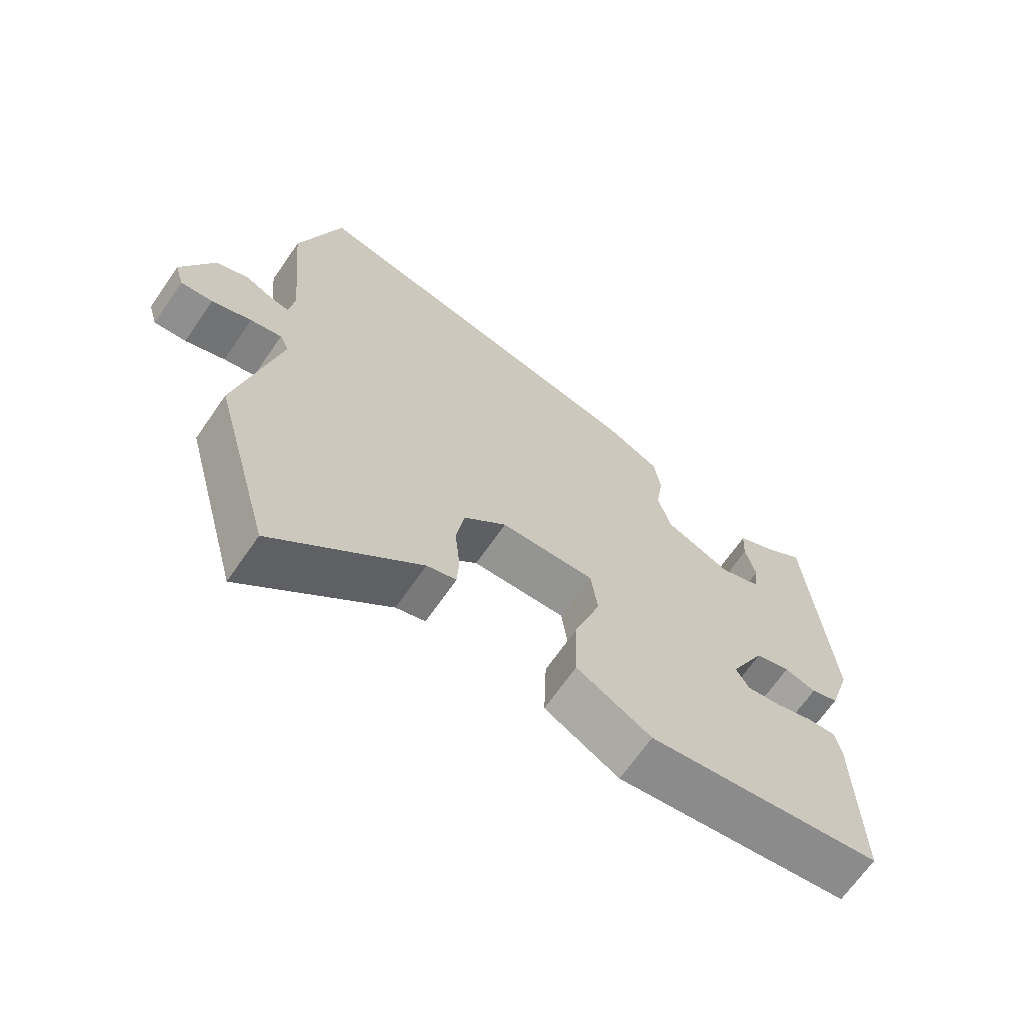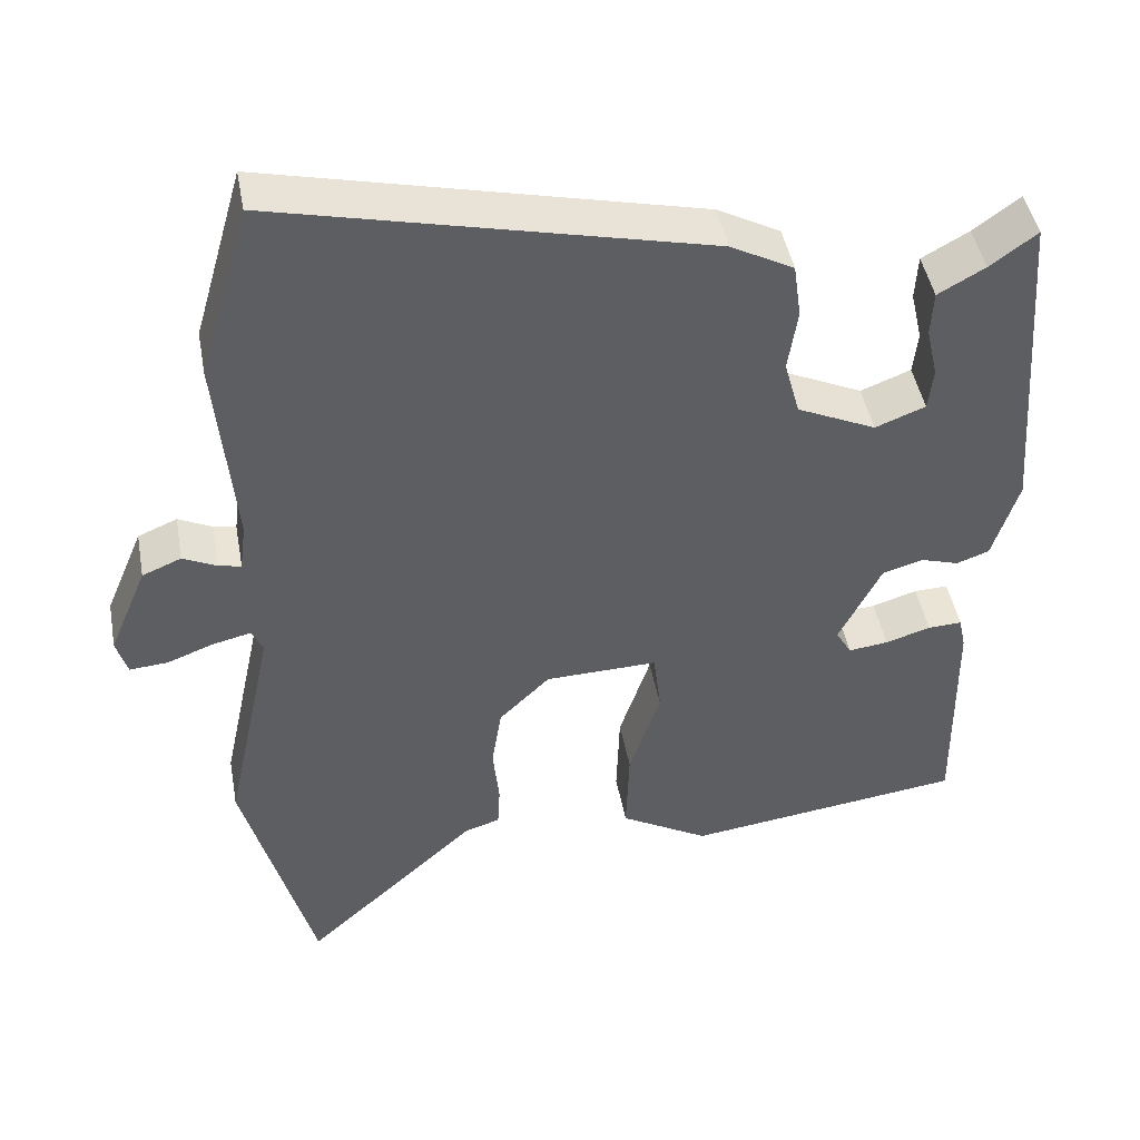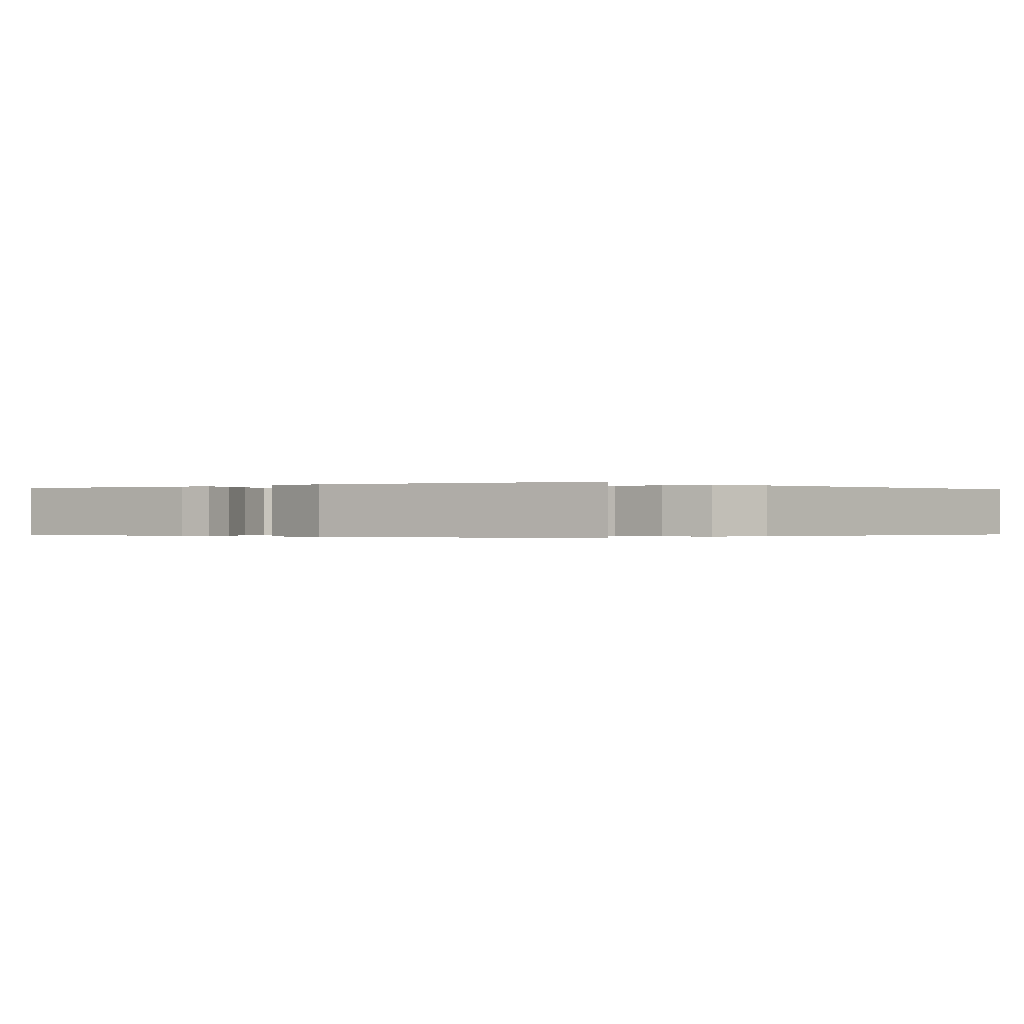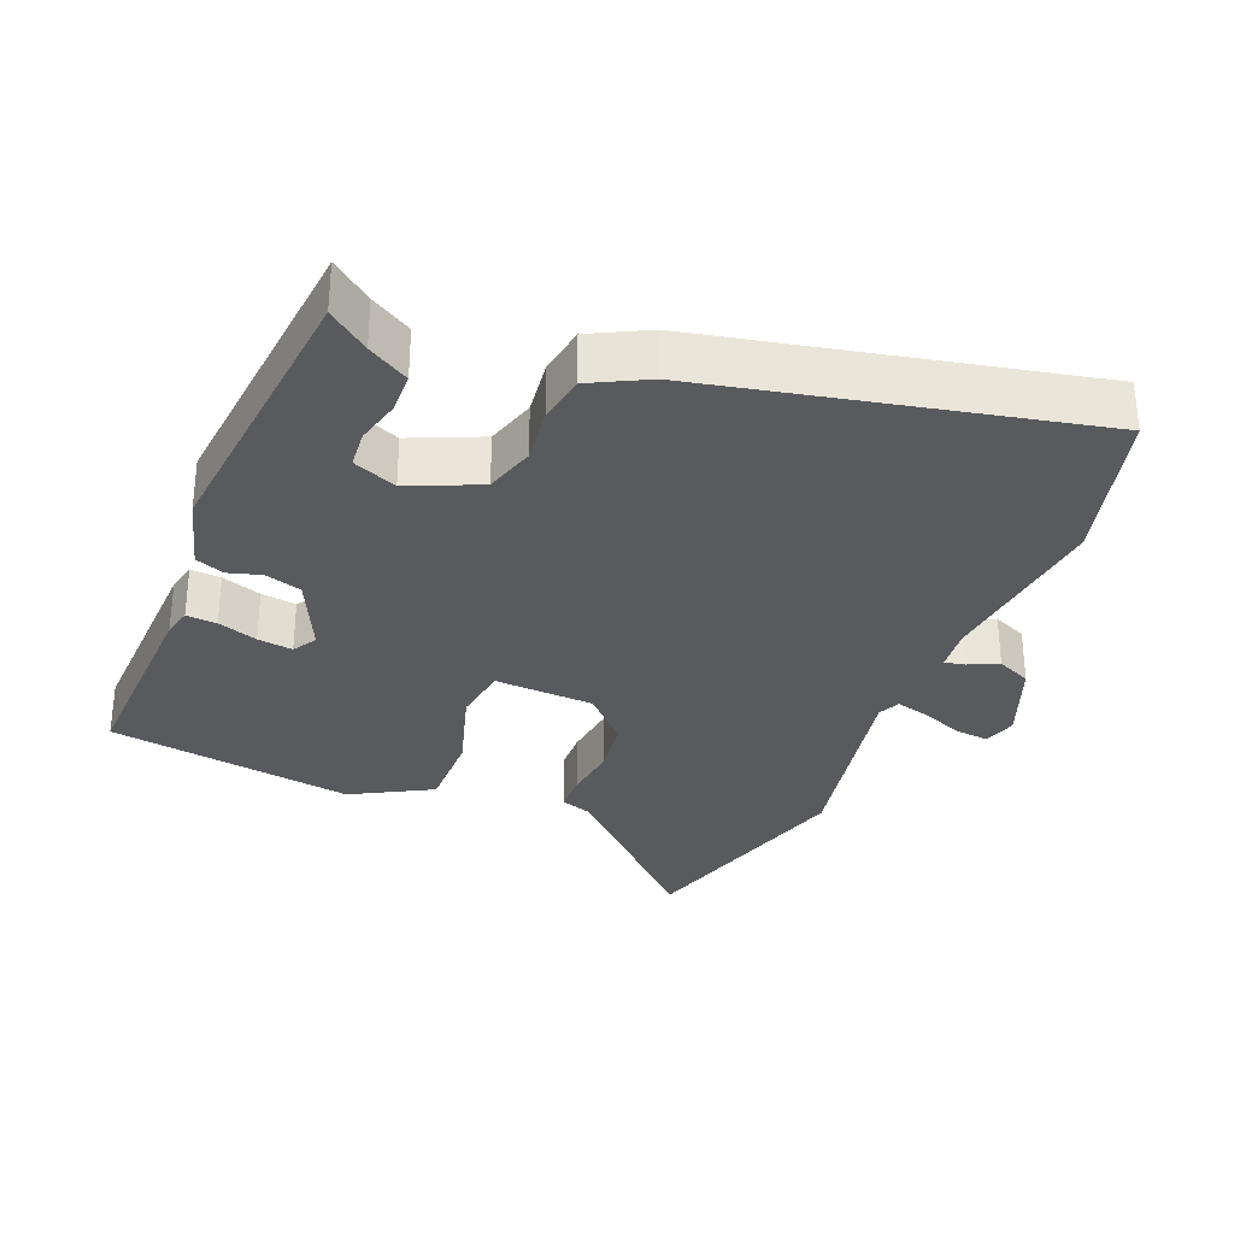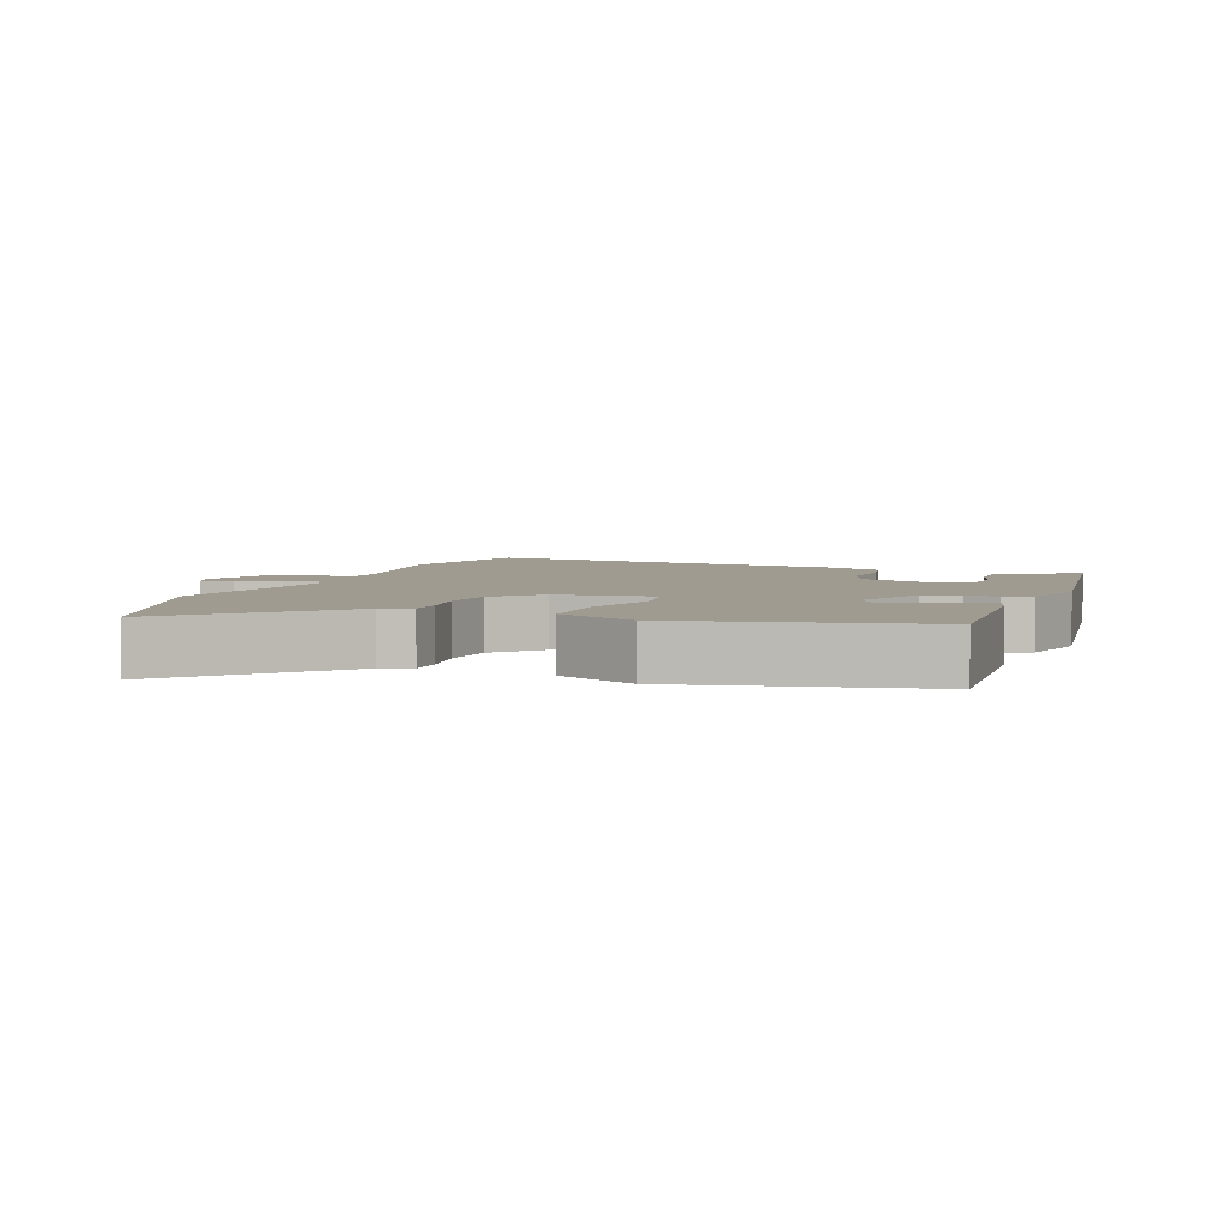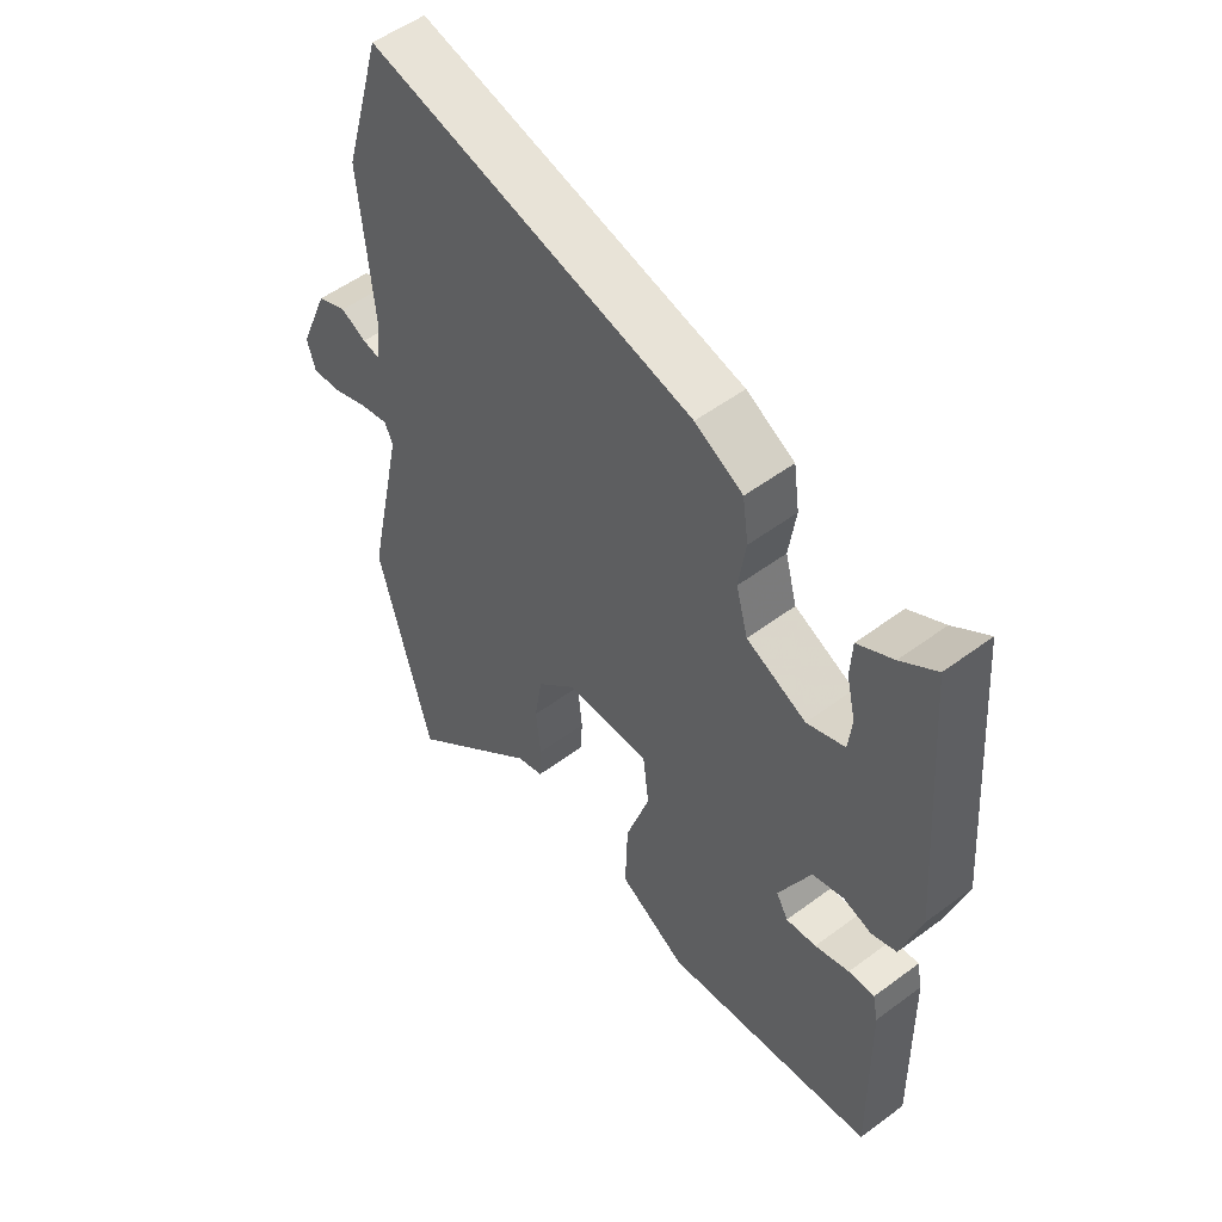
<metadata>
{"format":"obj","ext":"obj","renderer":"f3d","projection":"perspective","resolution":1024,"background":"white","views":[{"elev":-67.7,"azim":145.3,"up":"+Z"},{"elev":45.6,"azim":169.6,"up":"+Z"},{"elev":-0.2,"azim":-57.1,"up":"+Y"},{"elev":-31.8,"azim":-23.4,"up":"+Y"},{"elev":4.2,"azim":-163.7,"up":"+Y"},{"elev":52.7,"azim":-128.7,"up":"+Z"}]}
</metadata>
<code>
v -0.477 0.07 0.51
v -0.417 0.07 0.466
v -0.357 0.07 0.432
v -0.354 0.07 0.373
v -0.369 0.07 0.307
v -0.363 0.07 0.252
v -0.299 0.07 0.227
v -0.198 0.07 0.274
v -0.178 0.07 0.347
v -0.19 0.07 0.428
v -0.18 0.07 0.499
v -0.099 0.07 0.543
v 0.45 0.07 0.673
v 0.515 0.07 0.447
v 0.492 0.07 0.19
v 0.5 0.07 0.127
v 0.529 0.07 0.133
v 0.572 0.07 0.154
v 0.622 0.07 0.133
v 0.671 0.07 0.016
v 0.657 0.07 -0.032
v 0.608 0.07 -0.028
v 0.547 0.07 -0.005
v 0.499 0.07 0.006
v 0.485 0.07 -0.025
v 0.548 0.07 -0.32
v 0.458 0.07 -0.657
v 0.235 0.07 -0.452
v 0.19 0.07 -0.438
v 0.187 0.07 -0.382
v 0.195 0.07 -0.303
v 0.182 0.07 -0.222
v 0.117 0.07 -0.158
v -0.027 0.07 -0.154
v -0.037 0.07 -0.236
v 0.003 0.07 -0.358
v 0.007 0.07 -0.475
v -0.107 0.07 -0.541
v -0.465 0.07 -0.494
v -0.461 0.07 -0.2
v -0.452 0.07 -0.157
v -0.408 0.07 -0.159
v -0.35 0.07 -0.177
v -0.299 0.07 -0.183
v -0.279 0.07 -0.148
v -0.333 0.07 -0.039
v -0.386 0.07 -0.024
v -0.434 0.07 -0.039
v -0.476 0.07 -0.024
v -0.509 0.07 0.083
v -0.477 0 0.51
v -0.417 0 0.466
v -0.357 0 0.432
v -0.354 0 0.373
v -0.369 0 0.307
v -0.363 0 0.252
v -0.299 0 0.227
v -0.198 0 0.274
v -0.178 0 0.347
v -0.19 0 0.428
v -0.18 0 0.499
v -0.099 0 0.543
v 0.45 0 0.673
v 0.515 0 0.447
v 0.492 0 0.19
v 0.5 0 0.127
v 0.529 0 0.133
v 0.572 0 0.154
v 0.622 0 0.133
v 0.671 0 0.016
v 0.657 0 -0.032
v 0.608 0 -0.028
v 0.547 0 -0.005
v 0.499 0 0.006
v 0.485 0 -0.025
v 0.548 0 -0.32
v 0.458 0 -0.657
v 0.235 0 -0.452
v 0.19 0 -0.438
v 0.187 0 -0.382
v 0.195 0 -0.303
v 0.182 0 -0.222
v 0.117 0 -0.158
v -0.027 0 -0.154
v -0.037 0 -0.236
v 0.003 0 -0.358
v 0.007 0 -0.475
v -0.107 0 -0.541
v -0.465 0 -0.494
v -0.461 0 -0.2
v -0.452 0 -0.157
v -0.408 0 -0.159
v -0.35 0 -0.177
v -0.299 0 -0.183
v -0.279 0 -0.148
v -0.333 0 -0.039
v -0.386 0 -0.024
v -0.434 0 -0.039
v -0.476 0 -0.024
v -0.509 0 0.083
f 50 1 2
f 49 50 2
f 48 49 2
f 47 48 2
f 46 47 2
f 45 46 2
f 41 42 43
f 40 41 43
f 39 40 43
f 38 39 43
f 37 38 43
f 36 37 43
f 35 36 43 44
f 34 35 44 45
f 28 29 30 31
f 28 31 32
f 27 28 32
f 26 27 32
f 25 26 32
f 24 25 32 33
f 21 22 23
f 20 21 23
f 19 20 23
f 18 19 23
f 17 18 23
f 16 17 23 24
f 24 33 34
f 16 24 34
f 15 16 34
f 14 15 34
f 13 14 34
f 12 13 34
f 11 12 34
f 10 11 34
f 9 10 34
f 2 3 4 5
f 2 5 6
f 45 2 6
f 8 9 34 45
f 7 8 45
f 6 7 45
f 52 51 100
f 52 100 99
f 52 99 98
f 52 98 97
f 52 97 96
f 52 96 95
f 93 92 91
f 93 91 90
f 93 90 89
f 93 89 88
f 93 88 87
f 93 87 86
f 94 93 86 85
f 95 94 85 84
f 81 80 79 78
f 82 81 78
f 82 78 77
f 82 77 76
f 82 76 75
f 83 82 75 74
f 73 72 71
f 73 71 70
f 73 70 69
f 73 69 68
f 73 68 67
f 74 73 67 66
f 84 83 74
f 84 74 66
f 84 66 65
f 84 65 64
f 84 64 63
f 84 63 62
f 84 62 61
f 84 61 60
f 84 60 59
f 55 54 53 52
f 56 55 52
f 56 52 95
f 95 84 59 58
f 95 58 57
f 95 57 56
f 1 51 52 2
f 2 52 53 3
f 3 53 54 4
f 4 54 55 5
f 5 55 56 6
f 6 56 57 7
f 7 57 58 8
f 8 58 59 9
f 9 59 60 10
f 10 60 61 11
f 11 61 62 12
f 12 62 63 13
f 13 63 64 14
f 14 64 65 15
f 15 65 66 16
f 16 66 67 17
f 17 67 68 18
f 18 68 69 19
f 19 69 70 20
f 20 70 71 21
f 21 71 72 22
f 22 72 73 23
f 23 73 74 24
f 24 74 75 25
f 25 75 76 26
f 26 76 77 27
f 27 77 78 28
f 28 78 79 29
f 29 79 80 30
f 30 80 81 31
f 31 81 82 32
f 32 82 83 33
f 33 83 84 34
f 34 84 85 35
f 35 85 86 36
f 36 86 87 37
f 37 87 88 38
f 38 88 89 39
f 39 89 90 40
f 40 90 91 41
f 41 91 92 42
f 42 92 93 43
f 43 93 94 44
f 44 94 95 45
f 45 95 96 46
f 46 96 97 47
f 47 97 98 48
f 48 98 99 49
f 49 99 100 50
f 50 100 51 1

</code>
